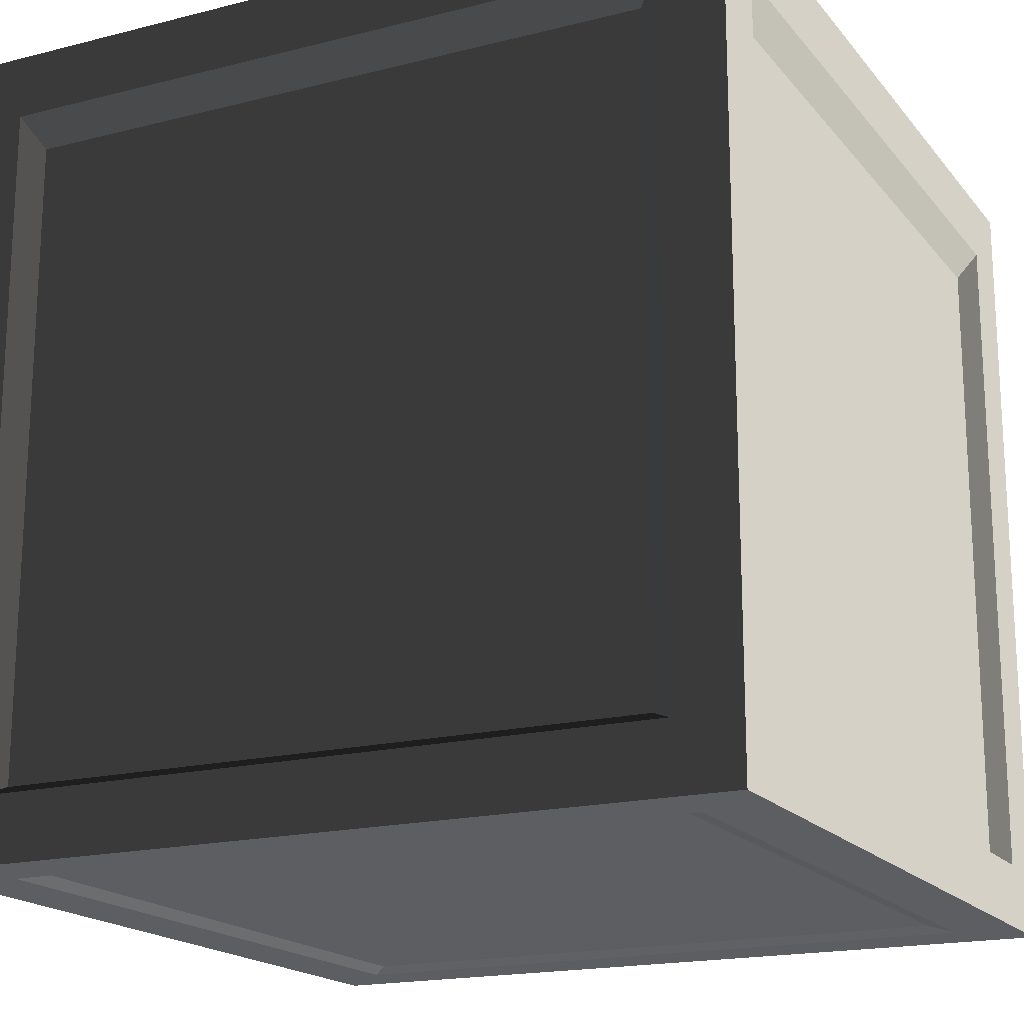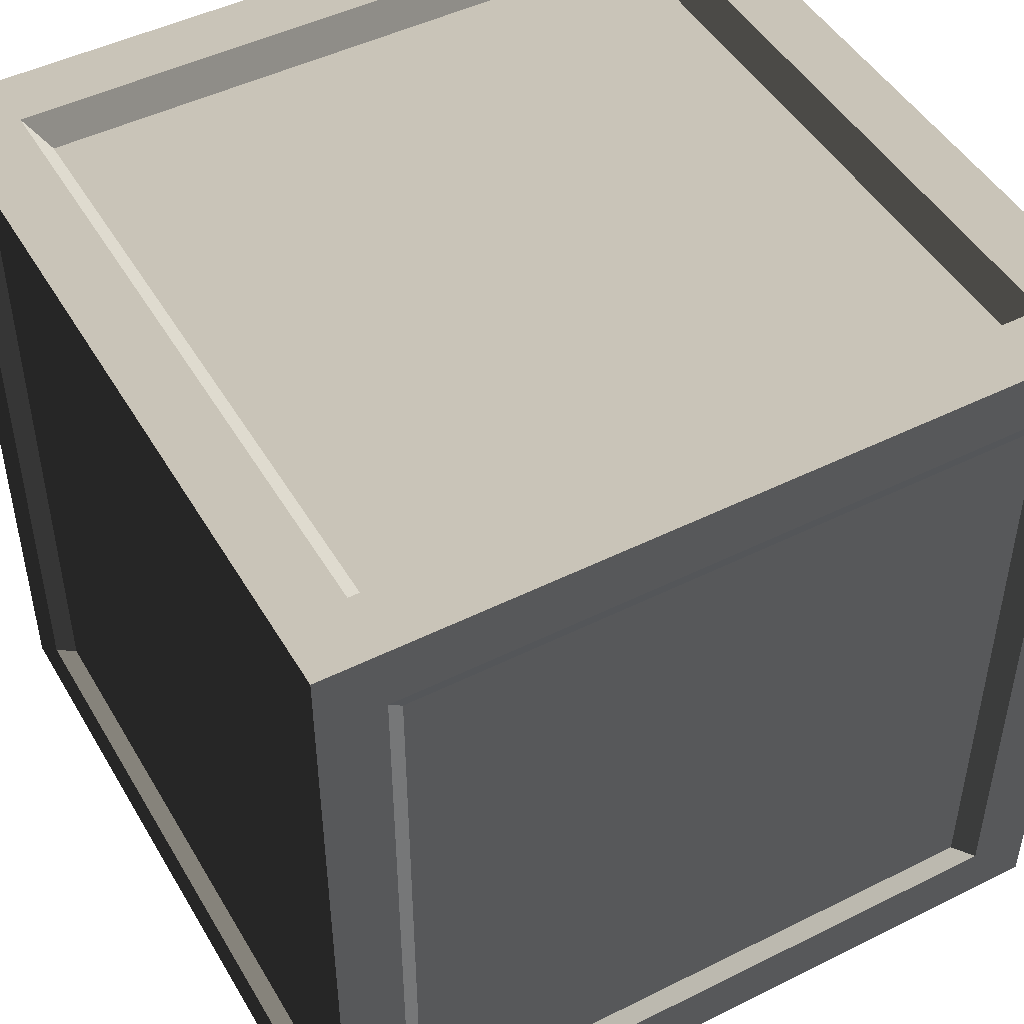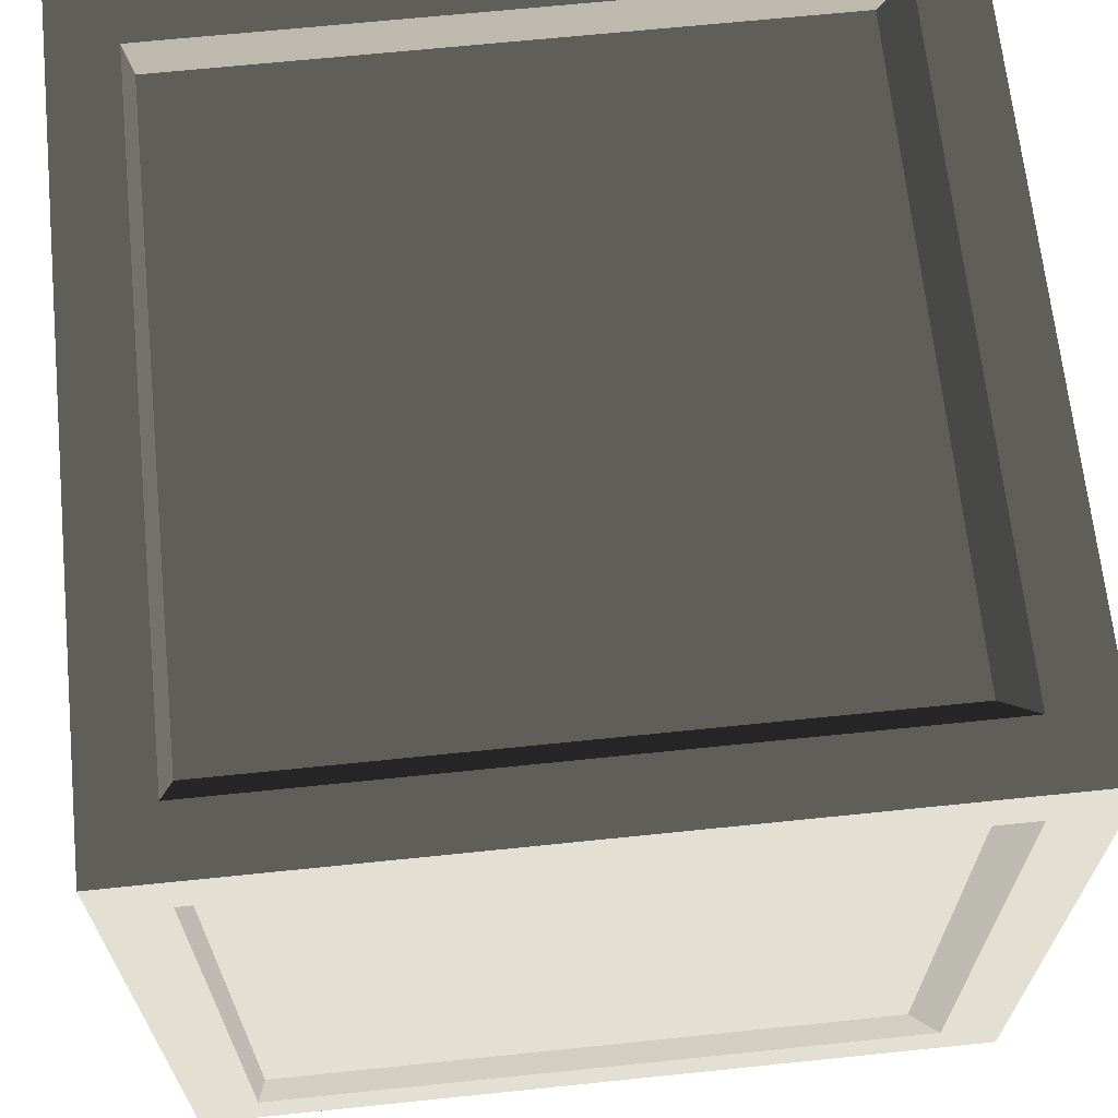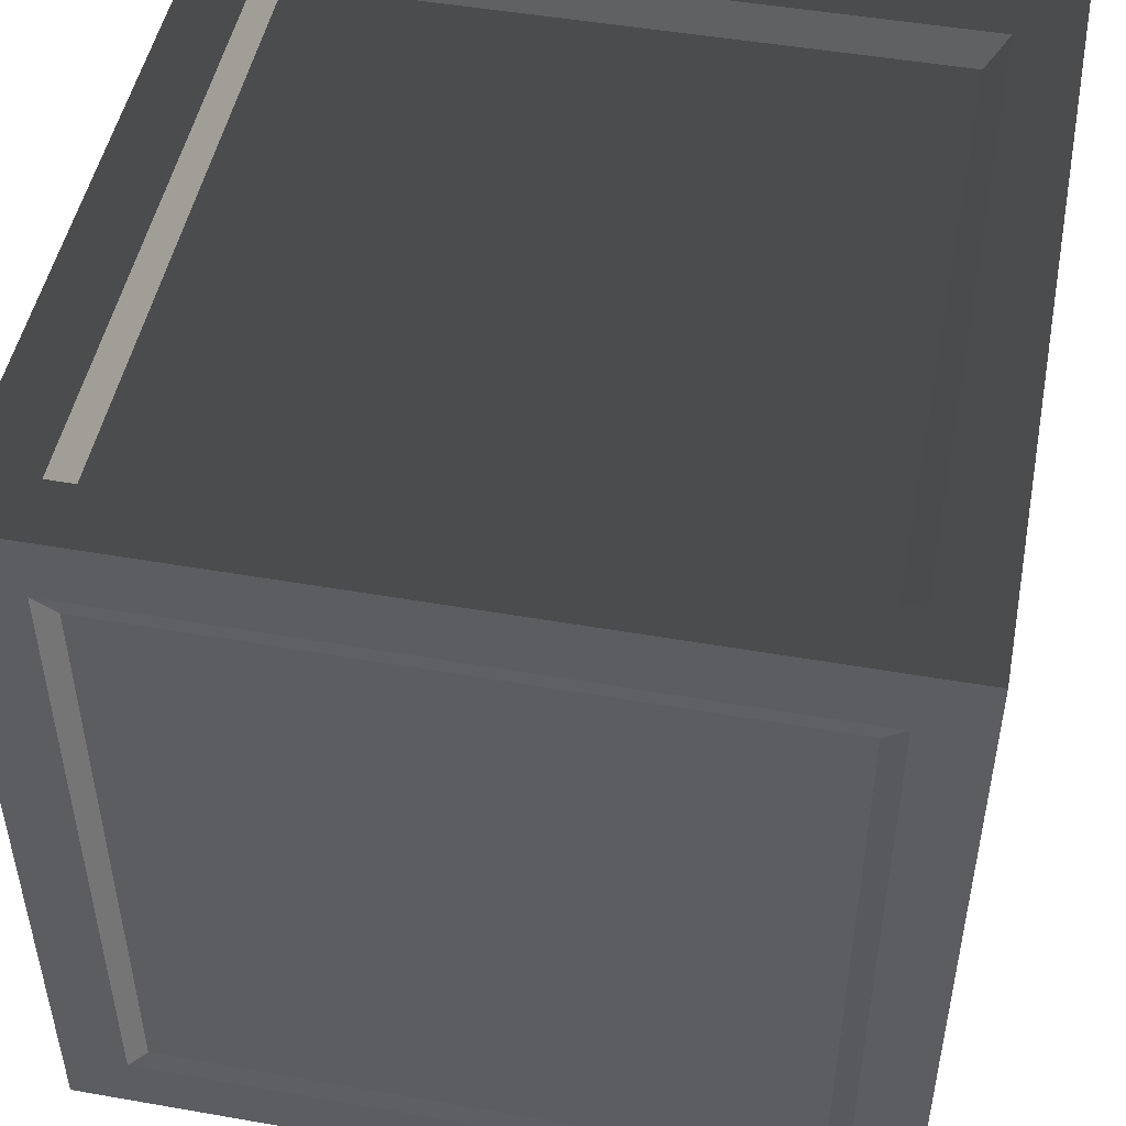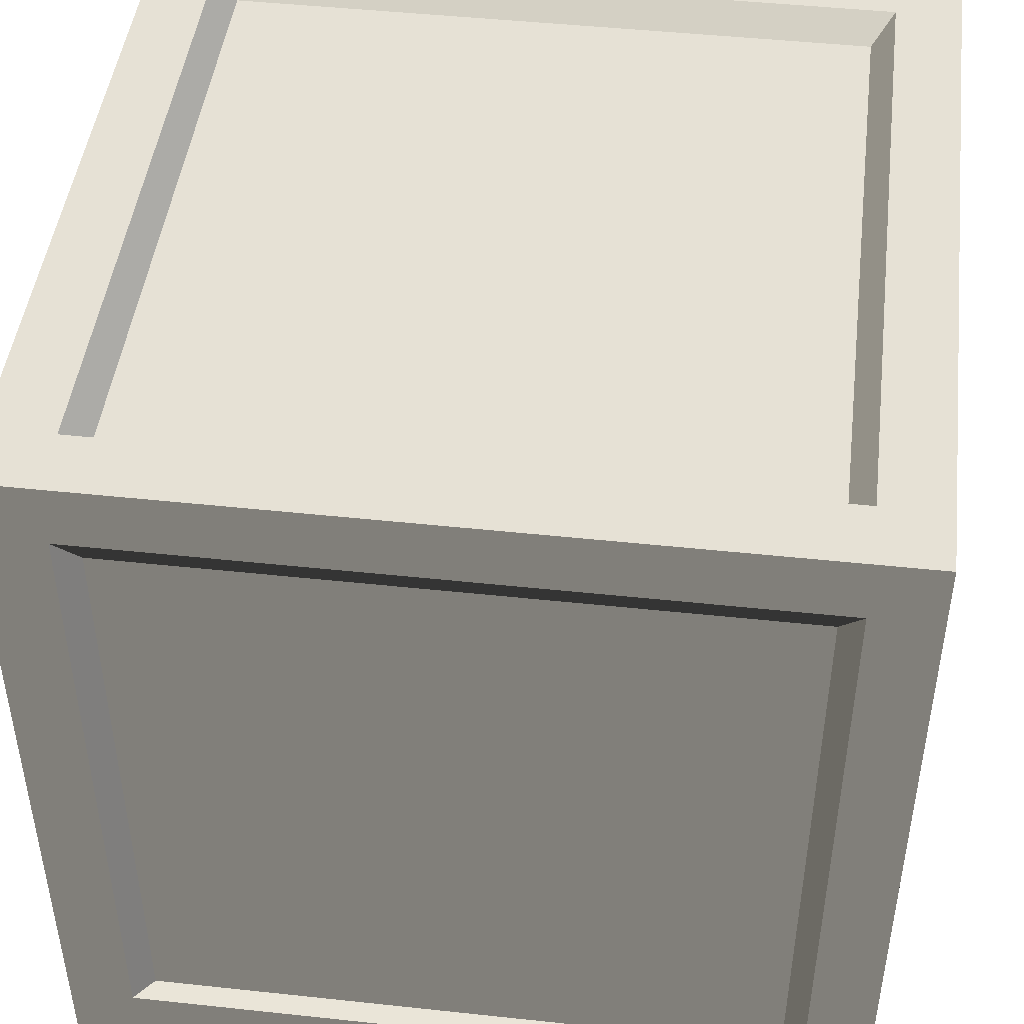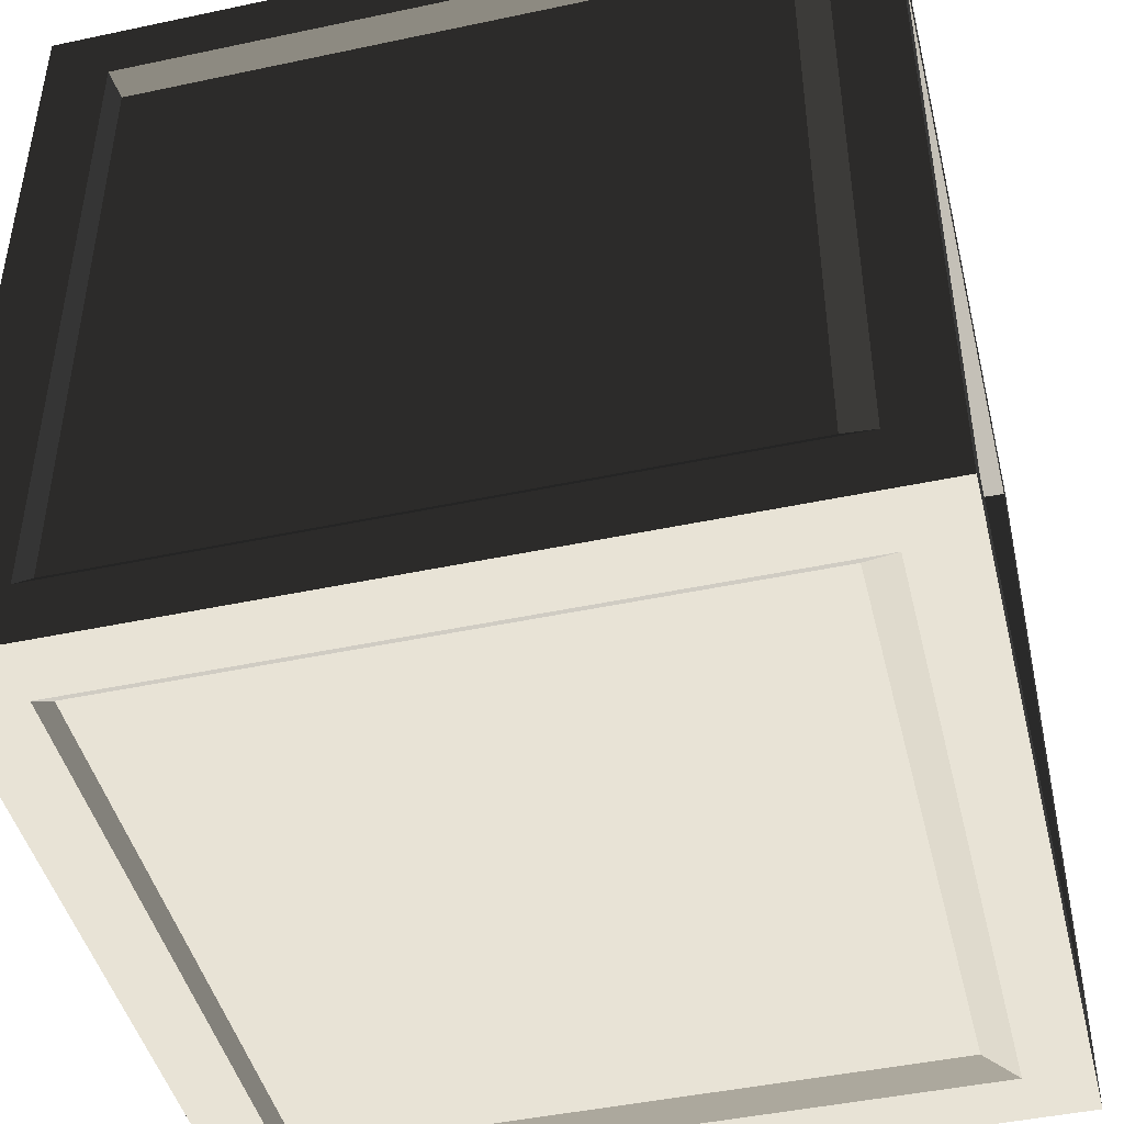
<metadata>
{"format":"obj","ext":"obj","renderer":"f3d","projection":"perspective","resolution":1024,"background":"white","views":[{"elev":-18.1,"azim":-63.7,"up":"+Z"},{"elev":47.5,"azim":-119.3,"up":"+Z"},{"elev":66.8,"azim":-95.9,"up":"+Y"},{"elev":48.8,"azim":-169.0,"up":"+Y"},{"elev":46.4,"azim":7.0,"up":"+Z"},{"elev":-45.3,"azim":-76.2,"up":"+Y"}]}
</metadata>
<code>
v 0.3151 0.3151 0.005382
v -0.3151 0.3151 0.005381
v -0.3151 -0.3151 0.005382
v 0.3151 -0.3151 0.005382
v -0.3151 0.3151 0.7721
v 0.3151 0.3151 0.7721
v 0.3151 -0.3151 0.7721
v -0.3151 -0.3151 0.7721
v 0.3151 -0.3833 0.7038
v 0.3151 -0.3833 0.07361
v -0.3151 -0.3833 0.07361
v -0.3151 -0.3833 0.7038
v 0.3833 0.3151 0.7038
v 0.3833 0.3151 0.07361
v 0.3833 -0.3151 0.07361
v 0.3833 -0.3151 0.7038
v -0.3151 0.3833 0.7038
v -0.3151 0.3833 0.07361
v 0.3151 0.3833 0.07361
v 0.3151 0.3833 0.7038
v -0.3833 -0.3151 0.7038
v -0.3833 -0.3151 0.07361
v -0.3833 0.3151 0.07361
v -0.3833 0.3151 0.7038
v 0.336 0.4 -9.33e-07
v -0.336 0.4 -1.547e-07
v -0.336 0.336 -9.088e-08
v 0.336 0.336 2.221e-08
v -0.336 -0.4 8.986e-08
v 0.336 -0.4 1.547e-07
v 0.336 -0.336 9.08e-08
v -0.336 -0.336 -2.213e-08
v -0.336 0.4 0.8
v 0.336 0.4 0.8
v 0.336 0.336 0.8
v -0.336 0.336 0.8
v 0.336 -0.4 0.8
v -0.336 -0.4 0.8
v -0.336 -0.336 0.8
v 0.336 -0.336 0.8
v 0.4 0.4 0.736
v 0.4 0.4 0.064
v 0.4 0.336 0.064
v 0.4 0.336 0.736
v 0.4 -0.4 0.064
v 0.4 -0.4 0.736
v 0.4 -0.336 0.736
v 0.4 -0.336 0.064
v -0.4 -0.4 0.736
v -0.4 -0.4 0.064
v -0.4 -0.336 0.064
v -0.4 -0.336 0.736
v -0.4 0.4 0.064
v -0.4 0.4 0.736
v -0.4 0.336 0.736
v -0.4 0.336 0.064
v 0.4 0.336 -5.854e-07
v 0.336 0.336 2.221e-08
v 0.336 -0.336 9.08e-08
v 0.4 -0.336 3.263e-07
v 0.4 0.4 1.037e-06
v 0.336 0.4 -9.33e-07
v 0.336 -0.4 1.547e-07
v 0.4 -0.4 -4.529e-07
v -0.4 -0.336 -2.578e-07
v -0.336 -0.336 -2.213e-08
v -0.336 0.336 -9.088e-08
v -0.4 0.336 5.168e-07
v -0.336 0.4 -1.547e-07
v -0.4 0.4 4.53e-07
v -0.4 -0.4 -1.937e-07
v -0.336 -0.4 8.986e-08
v -0.4 0.336 0.8
v -0.336 0.336 0.8
v -0.336 -0.336 0.8
v -0.4 -0.336 0.8
v -0.4 0.4 0.8
v -0.336 0.4 0.8
v -0.336 -0.4 0.8
v -0.4 -0.4 0.8
v 0.4 -0.336 0.8
v 0.336 -0.336 0.8
v 0.336 0.336 0.8
v 0.4 0.336 0.8
v 0.336 0.4 0.8
v 0.4 0.4 0.8
v 0.4 -0.4 0.8
v 0.336 -0.4 0.8
v 0.4 -0.4 0.736
v 0.4 -0.4 0.064
v 0.336 -0.4 0.064
v 0.336 -0.4 0.736
v 0.4 -0.4 0.8
v 0.336 -0.4 0.8
v 0.336 -0.4 1.547e-07
v 0.4 -0.4 -4.529e-07
v -0.4 -0.4 0.064
v -0.4 -0.4 0.736
v -0.336 -0.4 0.736
v -0.336 -0.4 0.064
v -0.4 -0.4 -1.937e-07
v -0.336 -0.4 8.986e-08
v -0.336 -0.4 0.8
v -0.4 -0.4 0.8
v -0.4 0.4 0.736
v -0.4 0.4 0.064
v -0.336 0.4 0.064
v -0.336 0.4 0.736
v -0.4 0.4 0.8
v -0.336 0.4 0.8
v -0.336 0.4 -1.547e-07
v -0.4 0.4 4.53e-07
v 0.4 0.4 0.064
v 0.4 0.4 0.736
v 0.336 0.4 0.736
v 0.336 0.4 0.064
v 0.4 0.4 1.037e-06
v 0.336 0.4 -9.33e-07
v 0.336 0.4 0.8
v 0.4 0.4 0.8
v 0.336 -0.4 0.8
v 0.336 -0.4 0.736
v -0.336 -0.4 0.736
v -0.336 -0.4 0.8
v -0.336 -0.4 8.986e-08
v -0.336 -0.4 0.064
v 0.336 -0.4 0.064
v 0.336 -0.4 1.547e-07
v 0.4 0.336 0.8
v 0.4 0.336 0.736
v 0.4 -0.336 0.736
v 0.4 -0.336 0.8
v 0.4 0.4 0.8
v 0.4 0.4 0.736
v 0.4 -0.4 0.736
v 0.4 -0.4 0.8
v 0.4 -0.336 3.263e-07
v 0.4 -0.336 0.064
v 0.4 0.336 0.064
v 0.4 0.336 -5.854e-07
v 0.4 0.4 0.064
v 0.4 0.4 1.037e-06
v 0.4 -0.4 -4.529e-07
v 0.4 -0.4 0.064
v -0.336 0.4 0.8
v -0.336 0.4 0.736
v 0.336 0.4 0.736
v 0.336 0.4 0.8
v 0.336 0.4 -9.33e-07
v 0.336 0.4 0.064
v -0.336 0.4 0.064
v -0.336 0.4 -1.547e-07
v -0.4 -0.336 0.8
v -0.4 -0.336 0.736
v -0.4 0.336 0.736
v -0.4 0.336 0.8
v -0.4 -0.4 0.8
v -0.4 -0.4 0.736
v -0.4 0.4 0.736
v -0.4 0.4 0.8
v -0.4 0.336 5.168e-07
v -0.4 0.336 0.064
v -0.4 -0.336 0.064
v -0.4 -0.336 -2.578e-07
v -0.4 -0.4 0.064
v -0.4 -0.4 -1.937e-07
v -0.4 0.4 4.53e-07
v -0.4 0.4 0.064
v -0.336 0.336 -9.088e-08
v -0.3151 0.3151 0.005381
v 0.3151 0.3151 0.005382
v 0.336 0.336 2.221e-08
v 0.336 0.336 2.221e-08
v 0.3151 0.3151 0.005382
v 0.3151 -0.3151 0.005382
v 0.336 -0.336 9.08e-08
v 0.336 -0.336 9.08e-08
v 0.3151 -0.3151 0.005382
v -0.3151 -0.3151 0.005382
v -0.336 -0.336 -2.213e-08
v -0.336 -0.336 -2.213e-08
v -0.3151 -0.3151 0.005382
v -0.3151 0.3151 0.005381
v -0.336 0.336 -9.088e-08
v 0.336 0.336 0.8
v 0.3151 0.3151 0.7721
v -0.3151 0.3151 0.7721
v -0.336 0.336 0.8
v -0.336 0.336 0.8
v -0.3151 0.3151 0.7721
v -0.3151 -0.3151 0.7721
v -0.336 -0.336 0.8
v -0.336 -0.336 0.8
v -0.3151 -0.3151 0.7721
v 0.3151 -0.3151 0.7721
v 0.336 -0.336 0.8
v 0.336 -0.336 0.8
v 0.3151 -0.3151 0.7721
v 0.3151 0.3151 0.7721
v 0.336 0.336 0.8
v 0.336 -0.4 0.064
v 0.3151 -0.3833 0.07361
v 0.3151 -0.3833 0.7038
v 0.336 -0.4 0.736
v 0.336 -0.4 0.736
v 0.3151 -0.3833 0.7038
v -0.3151 -0.3833 0.7038
v -0.336 -0.4 0.736
v -0.336 -0.4 0.736
v -0.3151 -0.3833 0.7038
v -0.3151 -0.3833 0.07361
v -0.336 -0.4 0.064
v -0.336 -0.4 0.064
v -0.3151 -0.3833 0.07361
v 0.3151 -0.3833 0.07361
v 0.336 -0.4 0.064
v 0.4 0.336 0.064
v 0.3833 0.3151 0.07361
v 0.3833 0.3151 0.7038
v 0.4 0.336 0.736
v 0.4 0.336 0.736
v 0.3833 0.3151 0.7038
v 0.3833 -0.3151 0.7038
v 0.4 -0.336 0.736
v 0.4 -0.336 0.736
v 0.3833 -0.3151 0.7038
v 0.3833 -0.3151 0.07361
v 0.4 -0.336 0.064
v 0.4 -0.336 0.064
v 0.3833 -0.3151 0.07361
v 0.3833 0.3151 0.07361
v 0.4 0.336 0.064
v -0.336 0.4 0.064
v -0.3151 0.3833 0.07361
v -0.3151 0.3833 0.7038
v -0.336 0.4 0.736
v -0.336 0.4 0.736
v -0.3151 0.3833 0.7038
v 0.3151 0.3833 0.7038
v 0.336 0.4 0.736
v 0.336 0.4 0.736
v 0.3151 0.3833 0.7038
v 0.3151 0.3833 0.07361
v 0.336 0.4 0.064
v 0.336 0.4 0.064
v 0.3151 0.3833 0.07361
v -0.3151 0.3833 0.07361
v -0.336 0.4 0.064
v -0.4 -0.336 0.064
v -0.3833 -0.3151 0.07361
v -0.3833 -0.3151 0.7038
v -0.4 -0.336 0.736
v -0.4 -0.336 0.736
v -0.3833 -0.3151 0.7038
v -0.3833 0.3151 0.7038
v -0.4 0.336 0.736
v -0.4 0.336 0.736
v -0.3833 0.3151 0.7038
v -0.3833 0.3151 0.07361
v -0.4 0.336 0.064
v -0.4 0.336 0.064
v -0.3833 0.3151 0.07361
v -0.3833 -0.3151 0.07361
v -0.4 -0.336 0.064
g Box_01_3706_39
f 1 3 2
f 1 4 3
f 5 7 6
f 5 8 7
f 9 11 10
f 9 12 11
f 13 15 14
f 13 16 15
f 17 19 18
f 17 20 19
f 21 23 22
f 21 24 23
f 25 27 26
f 25 28 27
f 29 31 30
f 29 32 31
f 33 35 34
f 33 36 35
f 37 39 38
f 37 40 39
f 41 43 42
f 41 44 43
f 45 47 46
f 45 48 47
f 49 51 50
f 49 52 51
f 53 55 54
f 53 56 55
f 57 59 58
f 57 60 59
f 61 57 58
f 61 58 62
f 60 63 59
f 60 64 63
f 65 67 66
f 65 68 67
f 68 69 67
f 68 70 69
f 71 65 66
f 71 66 72
f 73 75 74
f 73 76 75
f 77 73 74
f 77 74 78
f 76 79 75
f 76 80 79
f 81 83 82
f 81 84 83
f 84 85 83
f 84 86 85
f 87 81 82
f 87 82 88
f 89 91 90
f 89 92 91
f 93 92 89
f 93 94 92
f 95 90 91
f 95 96 90
f 97 99 98
f 97 100 99
f 101 100 97
f 101 102 100
f 103 98 99
f 103 104 98
f 105 107 106
f 105 108 107
f 109 108 105
f 109 110 108
f 111 106 107
f 111 112 106
f 113 115 114
f 113 116 115
f 117 116 113
f 117 118 116
f 119 114 115
f 119 120 114
f 121 123 122
f 121 124 123
f 125 127 126
f 125 128 127
f 129 131 130
f 129 132 131
f 133 129 130
f 133 130 134
f 132 135 131
f 132 136 135
f 137 139 138
f 137 140 139
f 140 141 139
f 140 142 141
f 143 137 138
f 143 138 144
f 145 147 146
f 145 148 147
f 149 151 150
f 149 152 151
f 153 155 154
f 153 156 155
f 157 153 154
f 157 154 158
f 156 159 155
f 156 160 159
f 161 163 162
f 161 164 163
f 164 165 163
f 164 166 165
f 167 161 162
f 167 162 168
f 169 171 170
f 169 172 171
f 173 175 174
f 173 176 175
f 177 179 178
f 177 180 179
f 181 183 182
f 181 184 183
f 185 187 186
f 185 188 187
f 189 191 190
f 189 192 191
f 193 195 194
f 193 196 195
f 197 199 198
f 197 200 199
f 201 203 202
f 201 204 203
f 205 207 206
f 205 208 207
f 209 211 210
f 209 212 211
f 213 215 214
f 213 216 215
f 217 219 218
f 217 220 219
f 221 223 222
f 221 224 223
f 225 227 226
f 225 228 227
f 229 231 230
f 229 232 231
f 233 235 234
f 233 236 235
f 237 239 238
f 237 240 239
f 241 243 242
f 241 244 243
f 245 247 246
f 245 248 247
f 249 251 250
f 249 252 251
f 253 255 254
f 253 256 255
f 257 259 258
f 257 260 259
f 261 263 262
f 261 264 263

</code>
